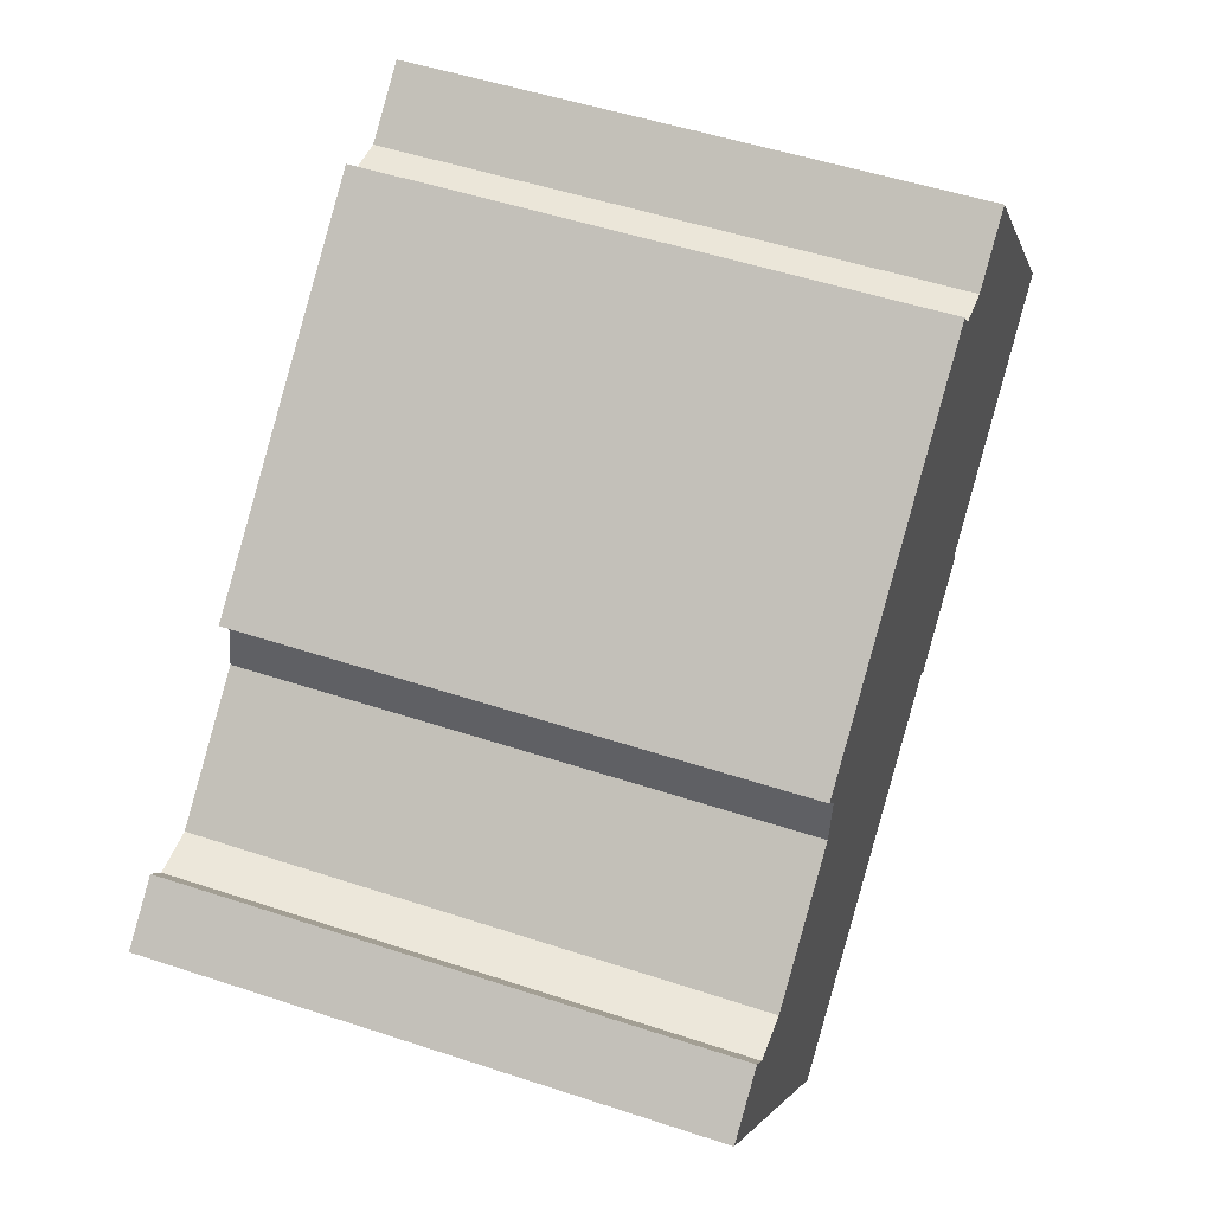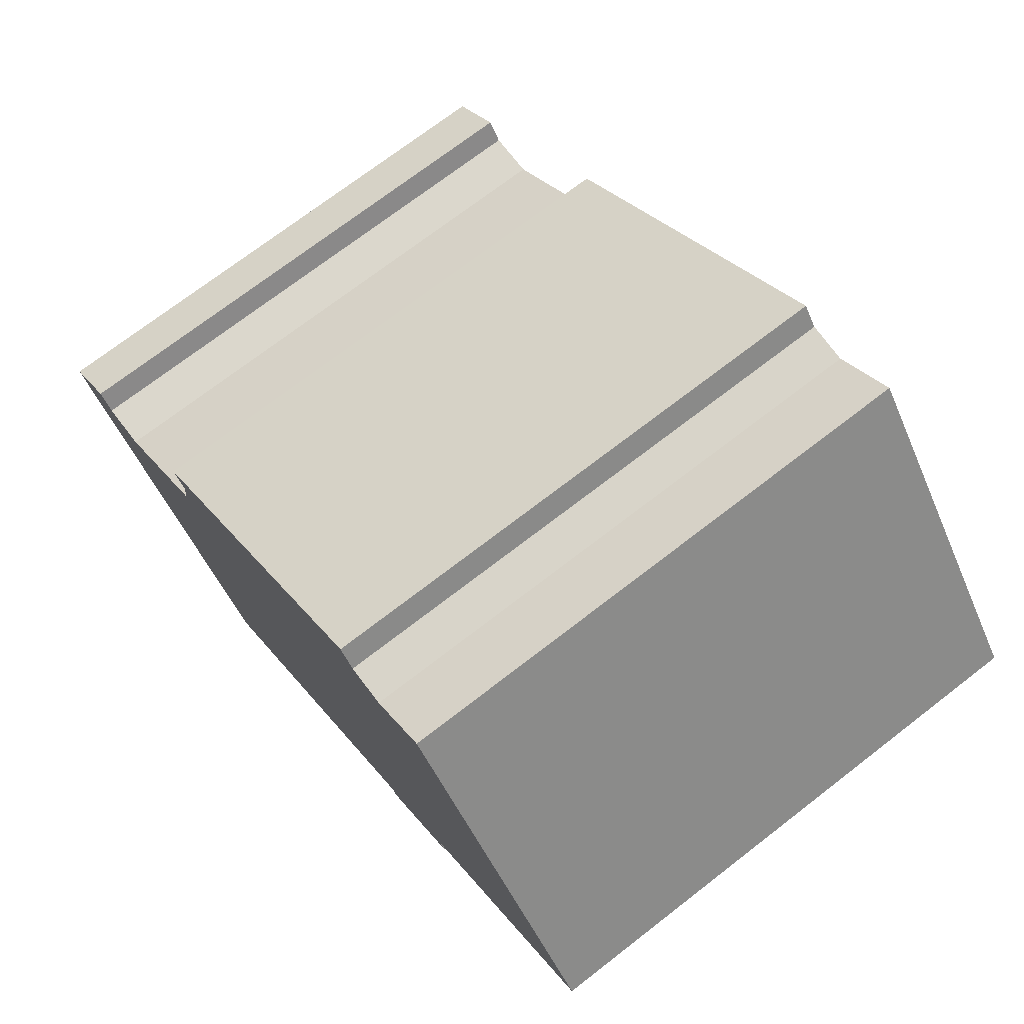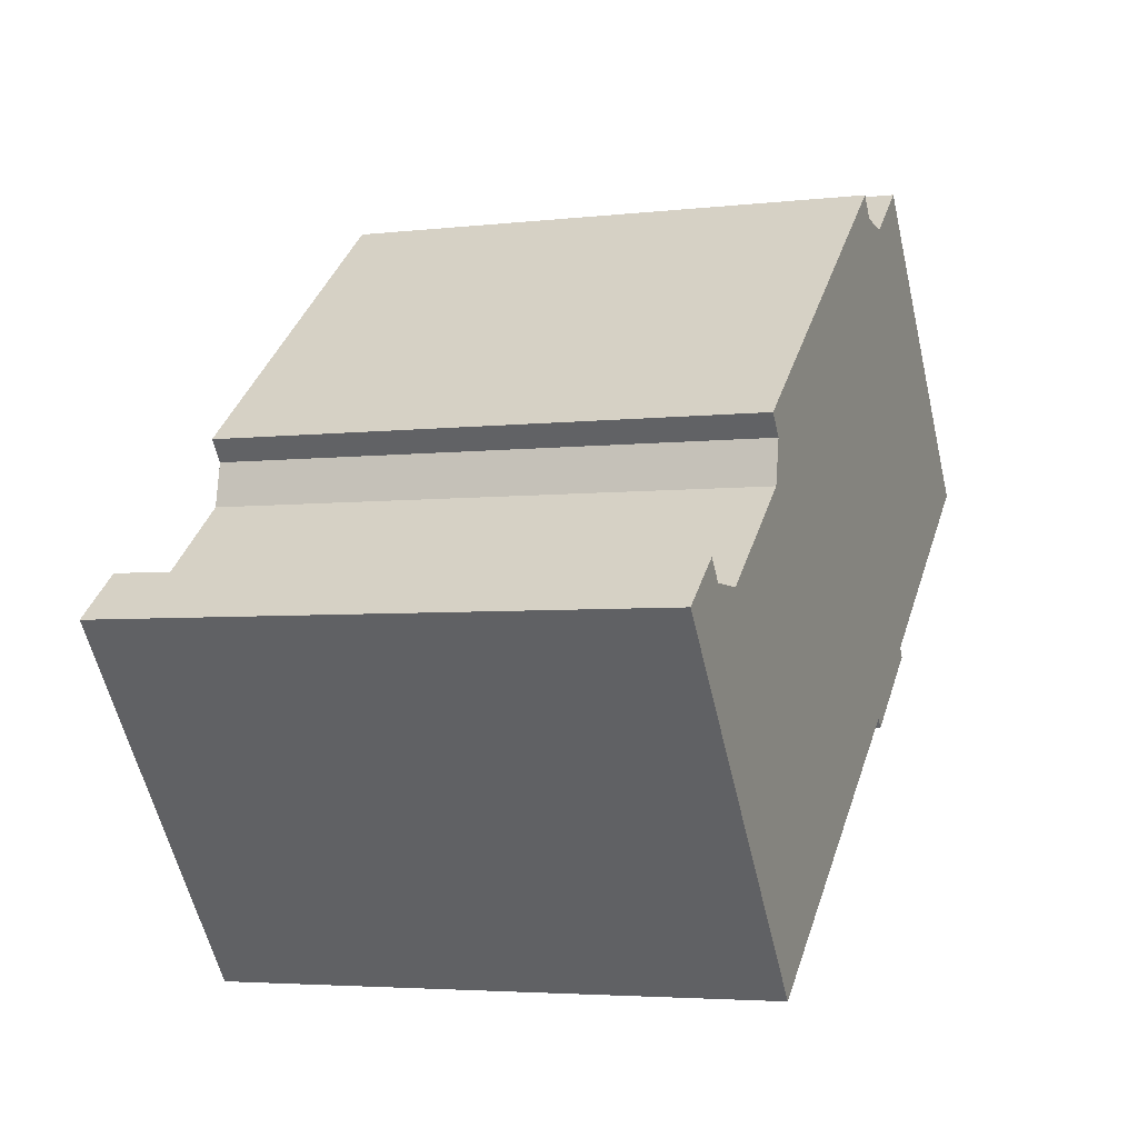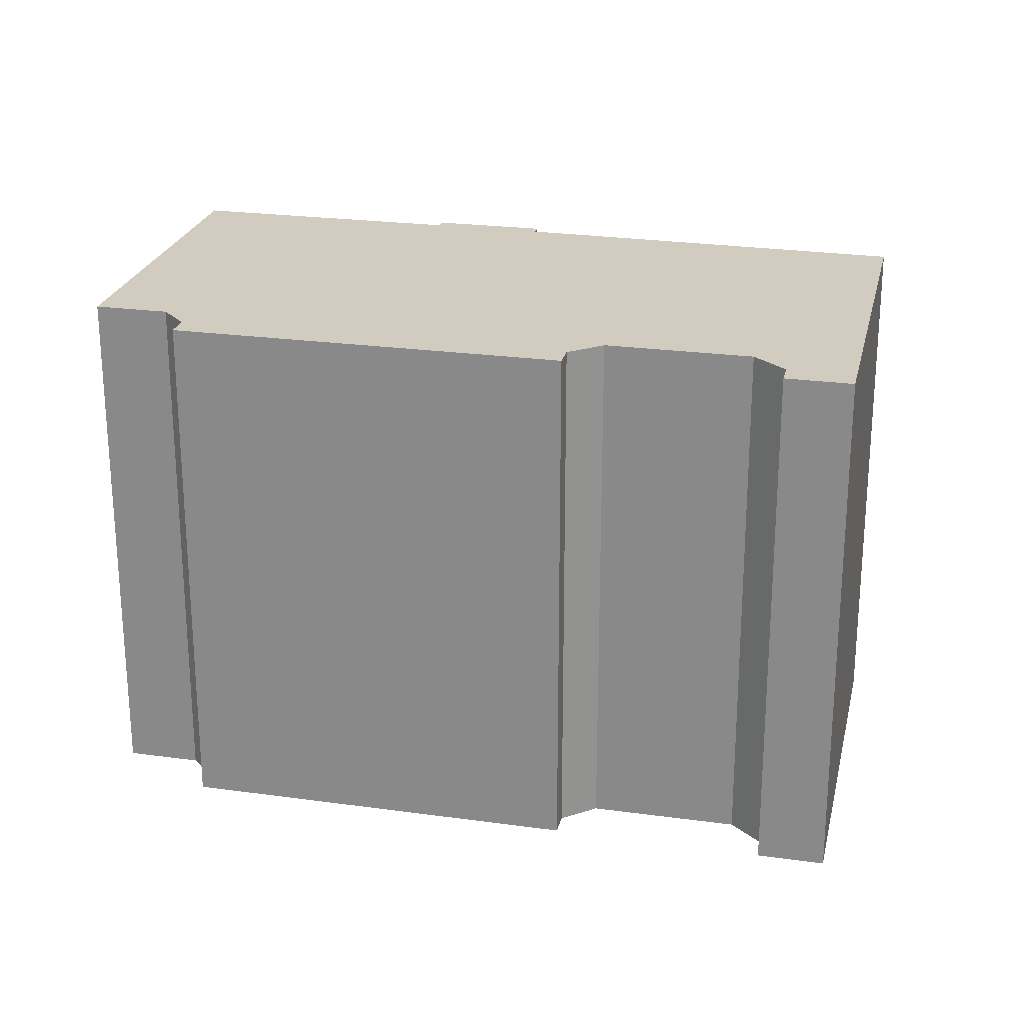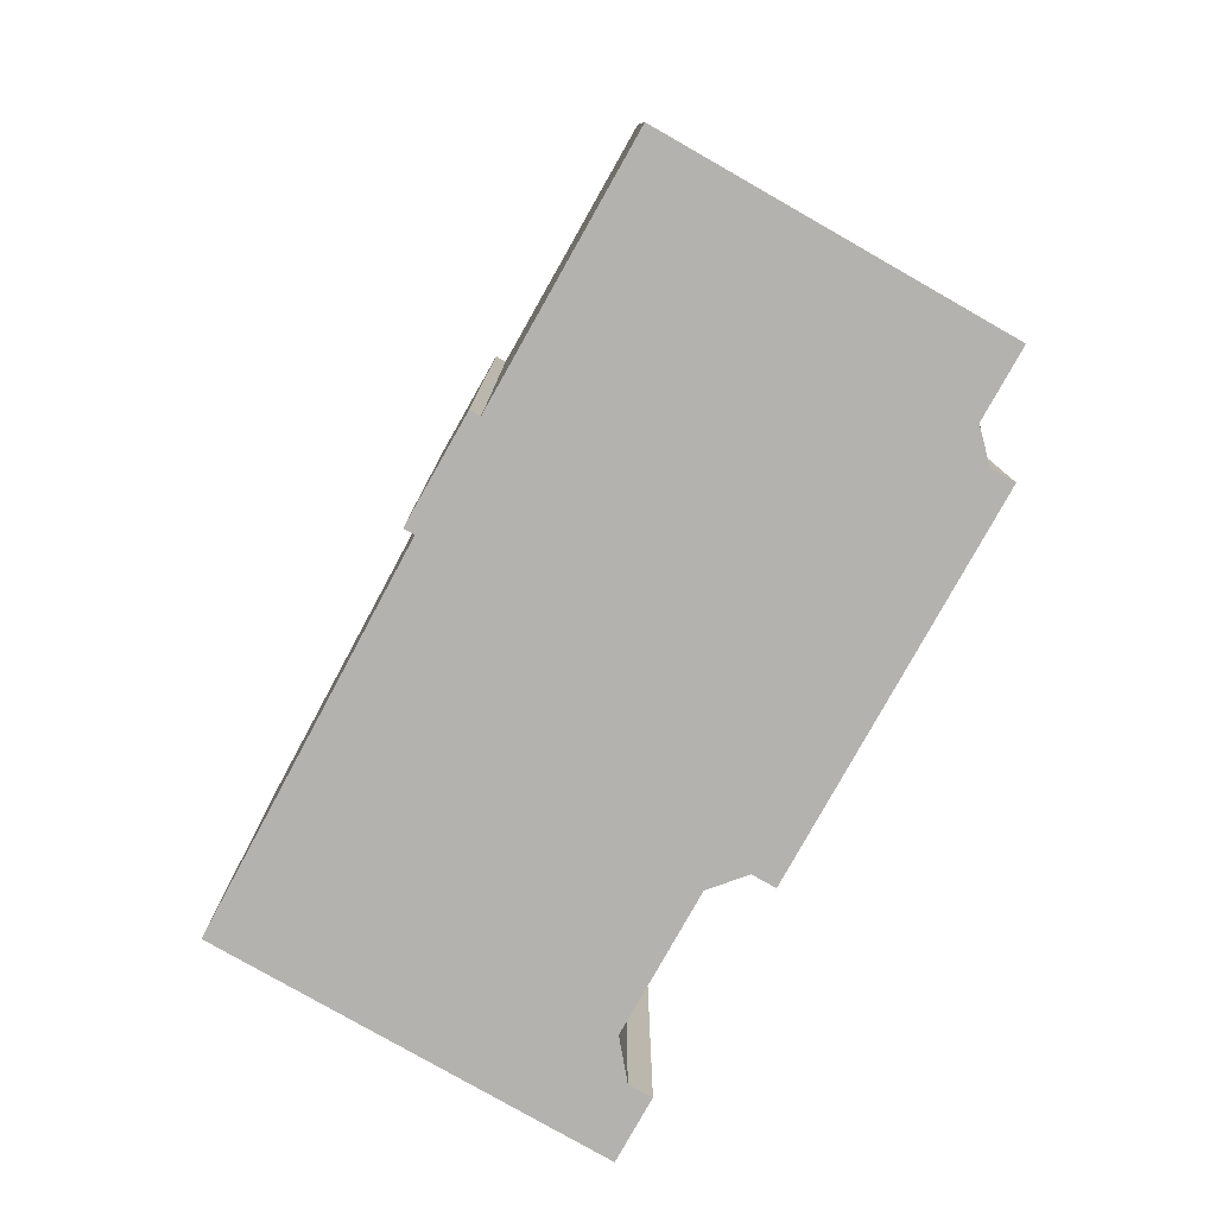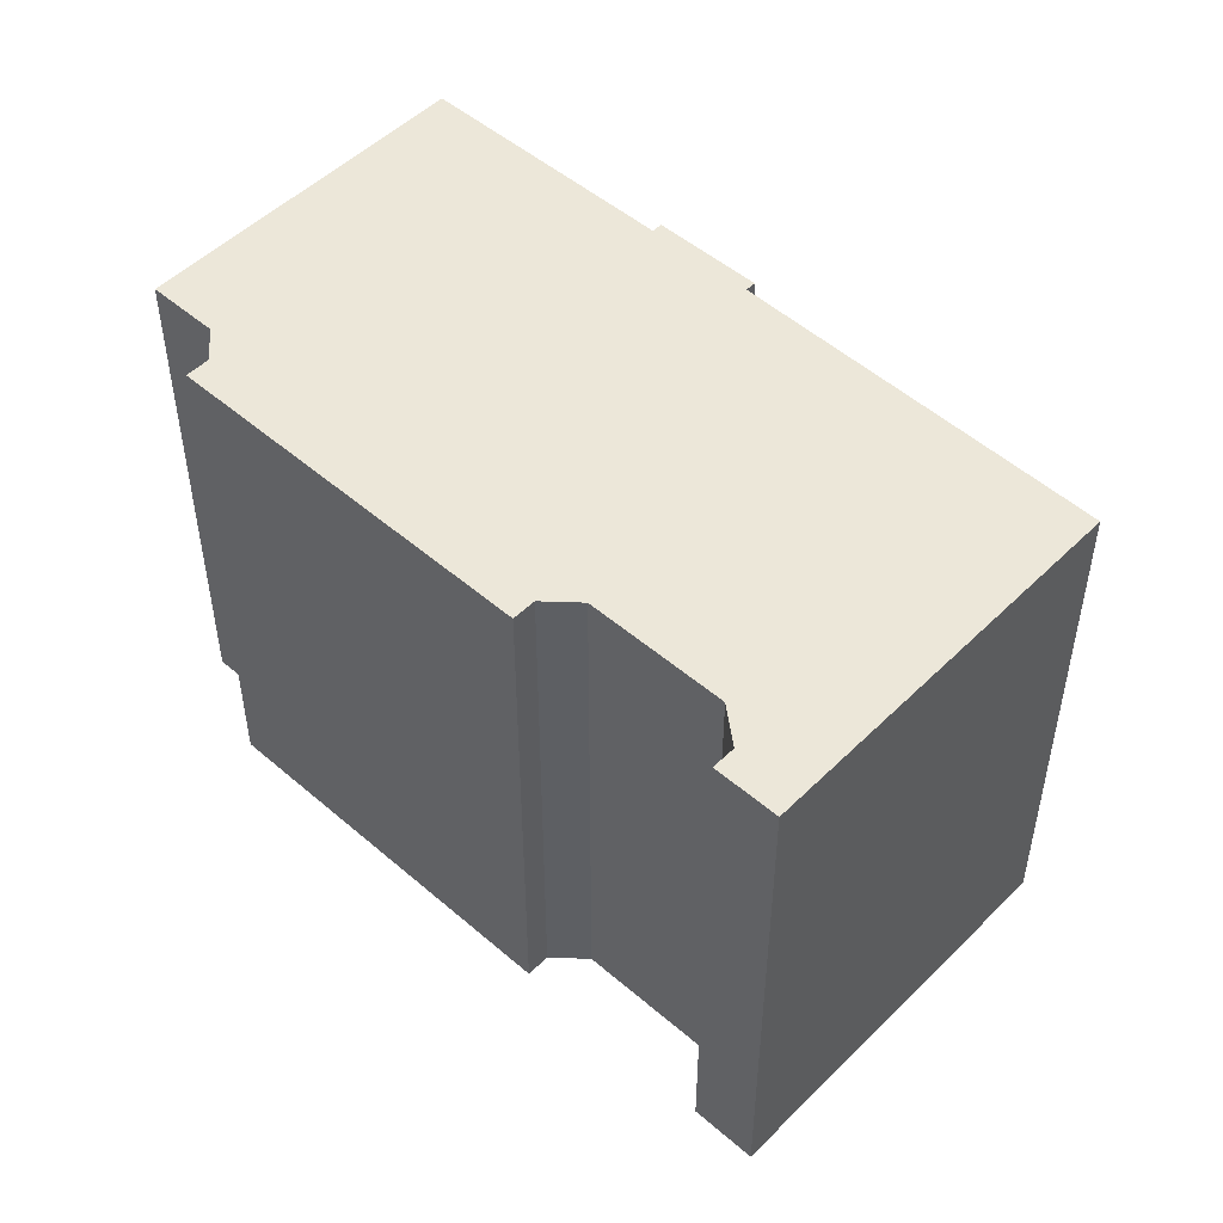
<metadata>
{"format":"obj","ext":"obj","renderer":"f3d","projection":"perspective","resolution":1024,"background":"white","views":[{"elev":50.7,"azim":109.9,"up":"+Z"},{"elev":72.4,"azim":-127.7,"up":"+Z"},{"elev":-4.0,"azim":111.0,"up":"+Z"},{"elev":24.0,"azim":51.3,"up":"+Y"},{"elev":-79.8,"azim":-80.9,"up":"+Y"},{"elev":50.2,"azim":81.7,"up":"+Y"}]}
</metadata>
<code>
v  5.727 13.46 7.115
v  5.424 13.46 -4.321
v  0.0002862 13.46 -0.0004266
v  7.318 13.46 -6.194
v  5.249 13.46 -4.541
v  7.213 13.46 5.935
v  8.178 13.46 6.029
v  7.498 13.46 -6.337
v  7.676 13.46 -6.113
v  15.66 13.46 -12.19
v  8.579 13.46 6.533
v  16.11 13.46 -0.2228
v  16.5 13.46 0.2746
v  19.23 13.46 -3.61
v  22.11 13.46 -4.158
v  16.3 13.46 -1.283
v  20.38 13.46 -3.59
v  20.77 13.46 -3.096
v  0 0 0
v  5.727 -4.357e-16 7.115
v  7.213 -3.635e-16 5.936
v  8.178 -3.692e-16 6.029
v  8.579 -4.001e-16 6.534
v  16.5 -1.684e-17 0.2751
v  16.11 1.362e-17 -0.2224
v  16.3 7.853e-17 -1.283
v  19.23 2.21e-16 -3.61
v  20.38 2.198e-16 -3.59
v  20.77 1.895e-16 -3.095
v  22.11 2.546e-16 -4.158
v  15.65 7.463e-16 -12.19
v  7.676 3.743e-16 -6.112
v  7.498 3.88e-16 -6.337
v  7.317 3.792e-16 -6.193
v  5.249 2.78e-16 -4.541
v  5.424 2.646e-16 -4.321
g defaultobject
f 1 2 3
f 2 4 5
f 4 2 1
f 4 1 6
f 4 6 7
f 4 7 8
f 8 7 9
f 9 7 10
f 10 7 11
f 10 11 12
f 12 11 13
f 10 14 15
f 14 10 16
f 16 10 12
f 15 14 17
f 15 17 18
f 1 19 20
f 19 1 3
f 21 1 20
f 1 21 6
f 22 6 21
f 6 22 7
f 11 22 23
f 22 11 7
f 24 11 23
f 11 24 13
f 25 13 24
f 13 25 12
f 26 12 25
f 12 26 16
f 27 16 26
f 16 27 14
f 28 14 27
f 14 28 17
f 18 28 29
f 28 18 17
f 30 18 29
f 18 30 15
f 31 15 30
f 15 31 10
f 9 31 32
f 31 9 10
f 33 9 32
f 9 33 8
f 4 33 34
f 33 4 8
f 5 34 35
f 34 5 4
f 2 35 36
f 35 2 5
f 3 36 19
f 36 3 2
f 19 21 20
f 21 19 22
f 22 24 23
f 24 22 19
f 24 19 36
f 24 36 25
f 25 36 26
f 26 36 27
f 27 36 35
f 27 35 32
f 32 35 34
f 27 32 28
f 32 34 33
f 28 30 29
f 30 28 32
f 30 32 31

</code>
